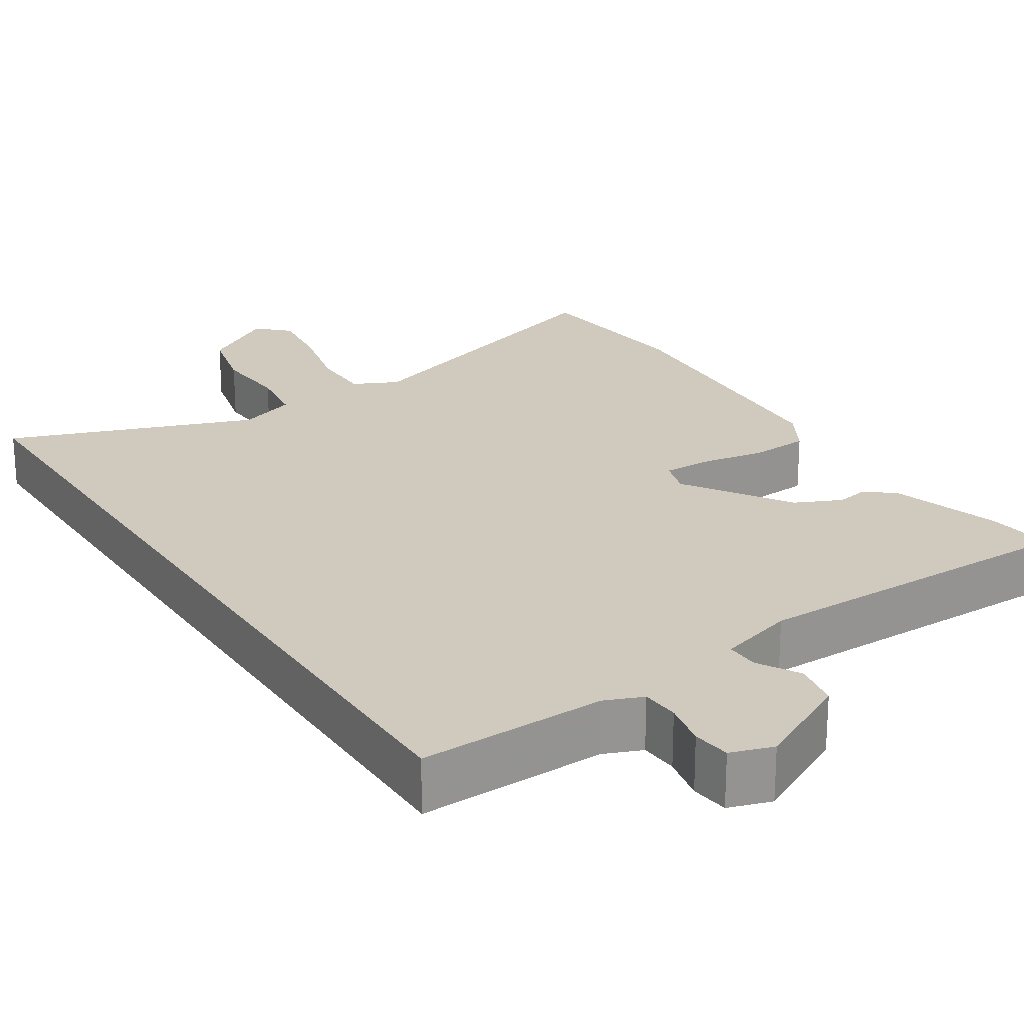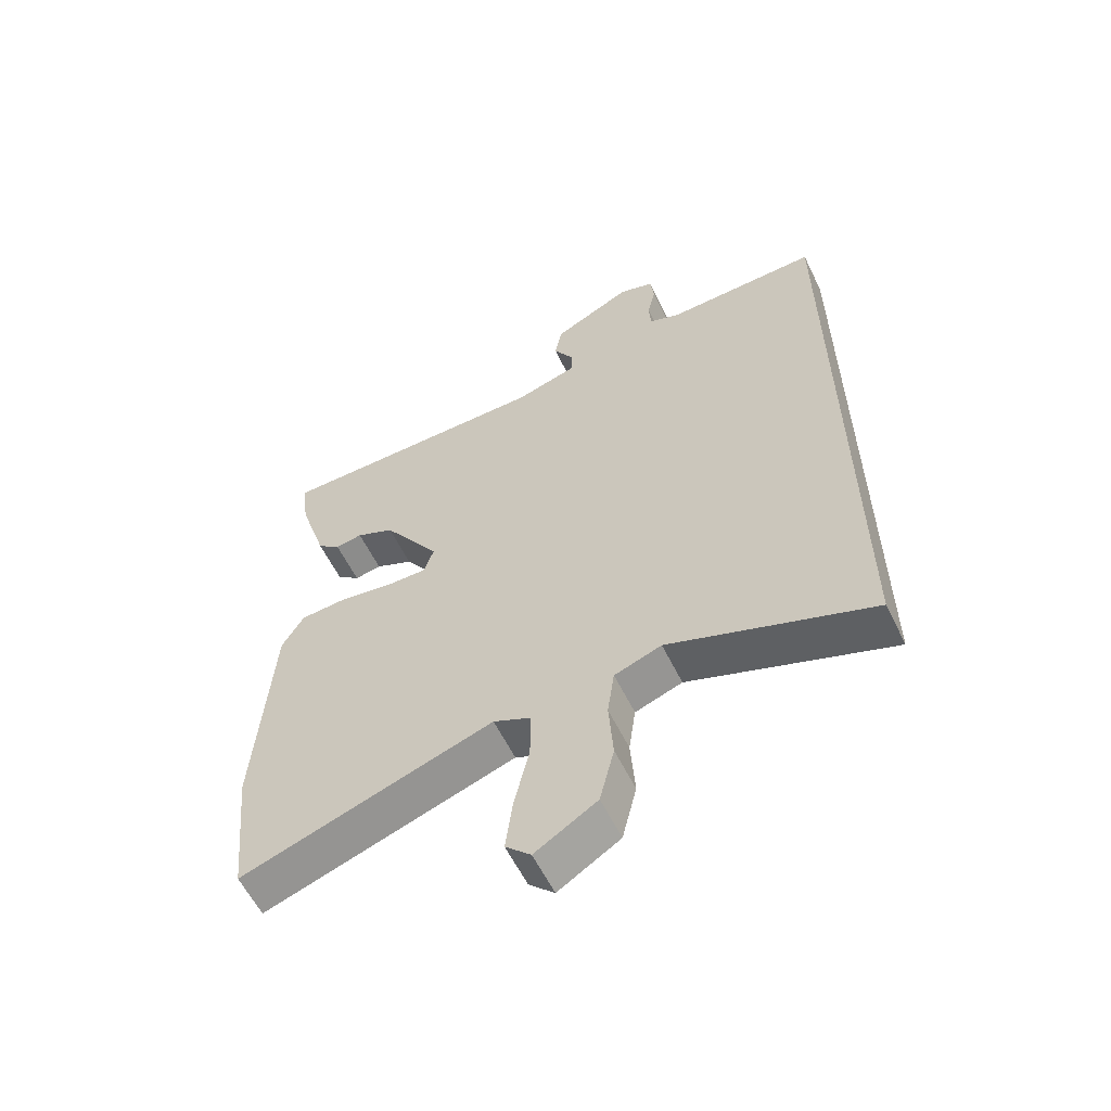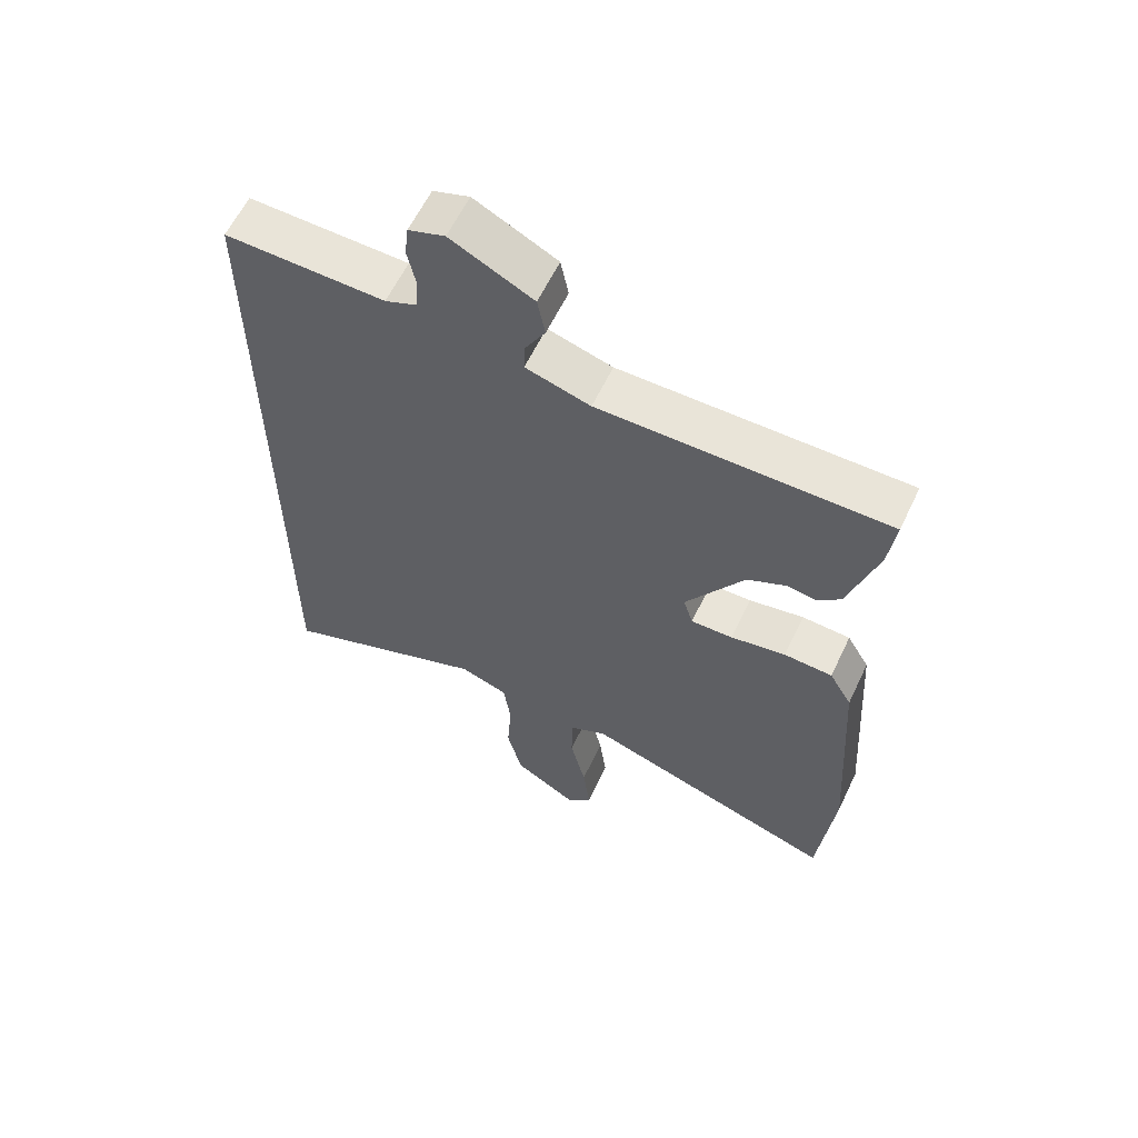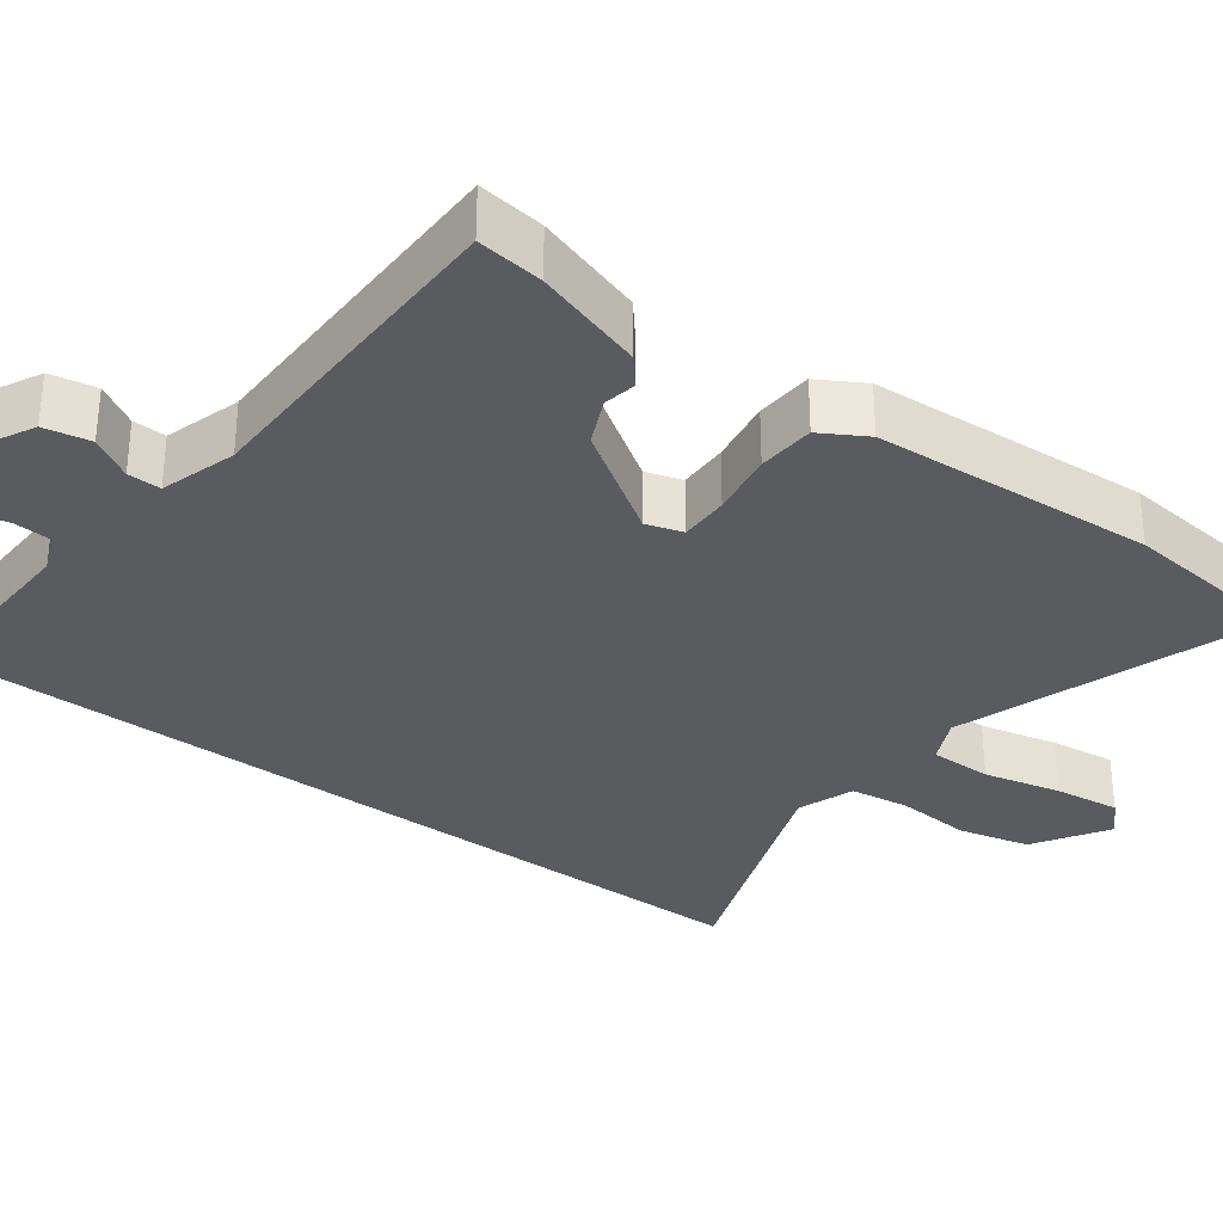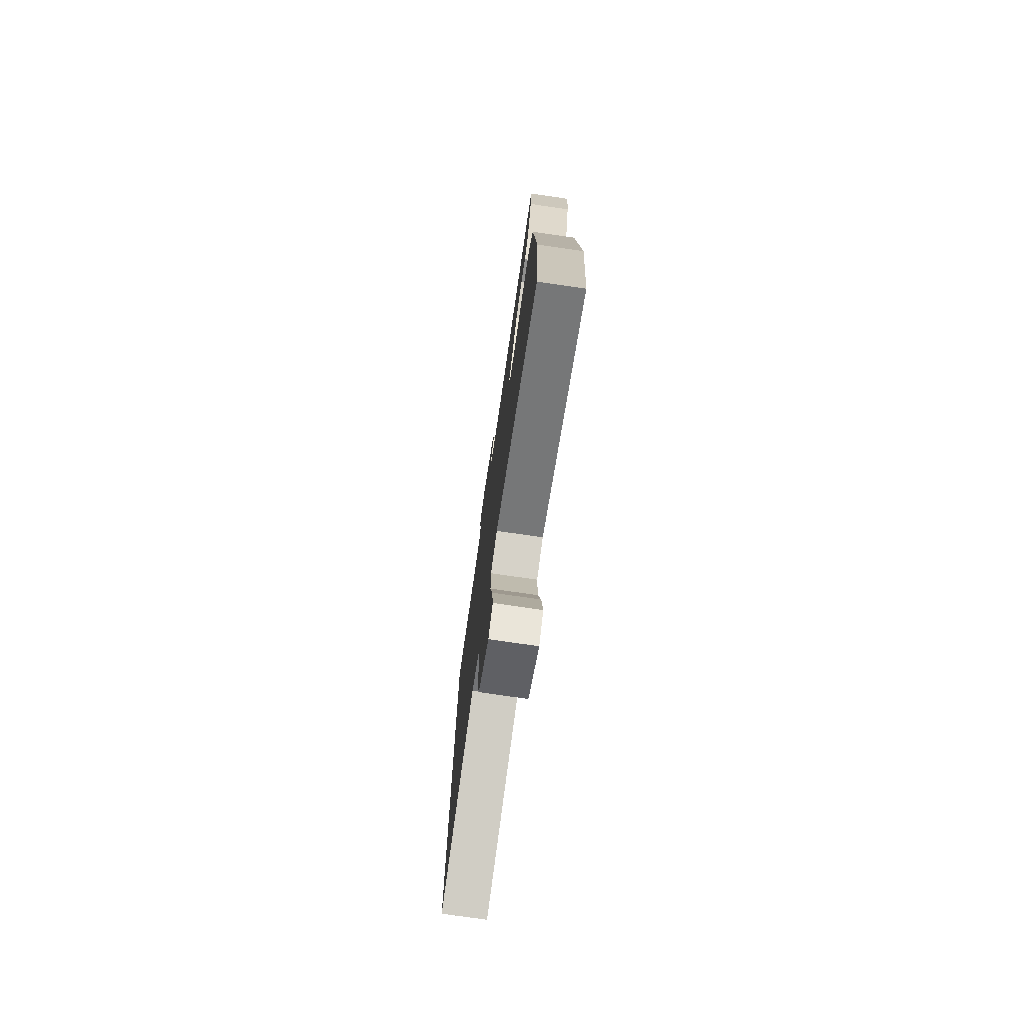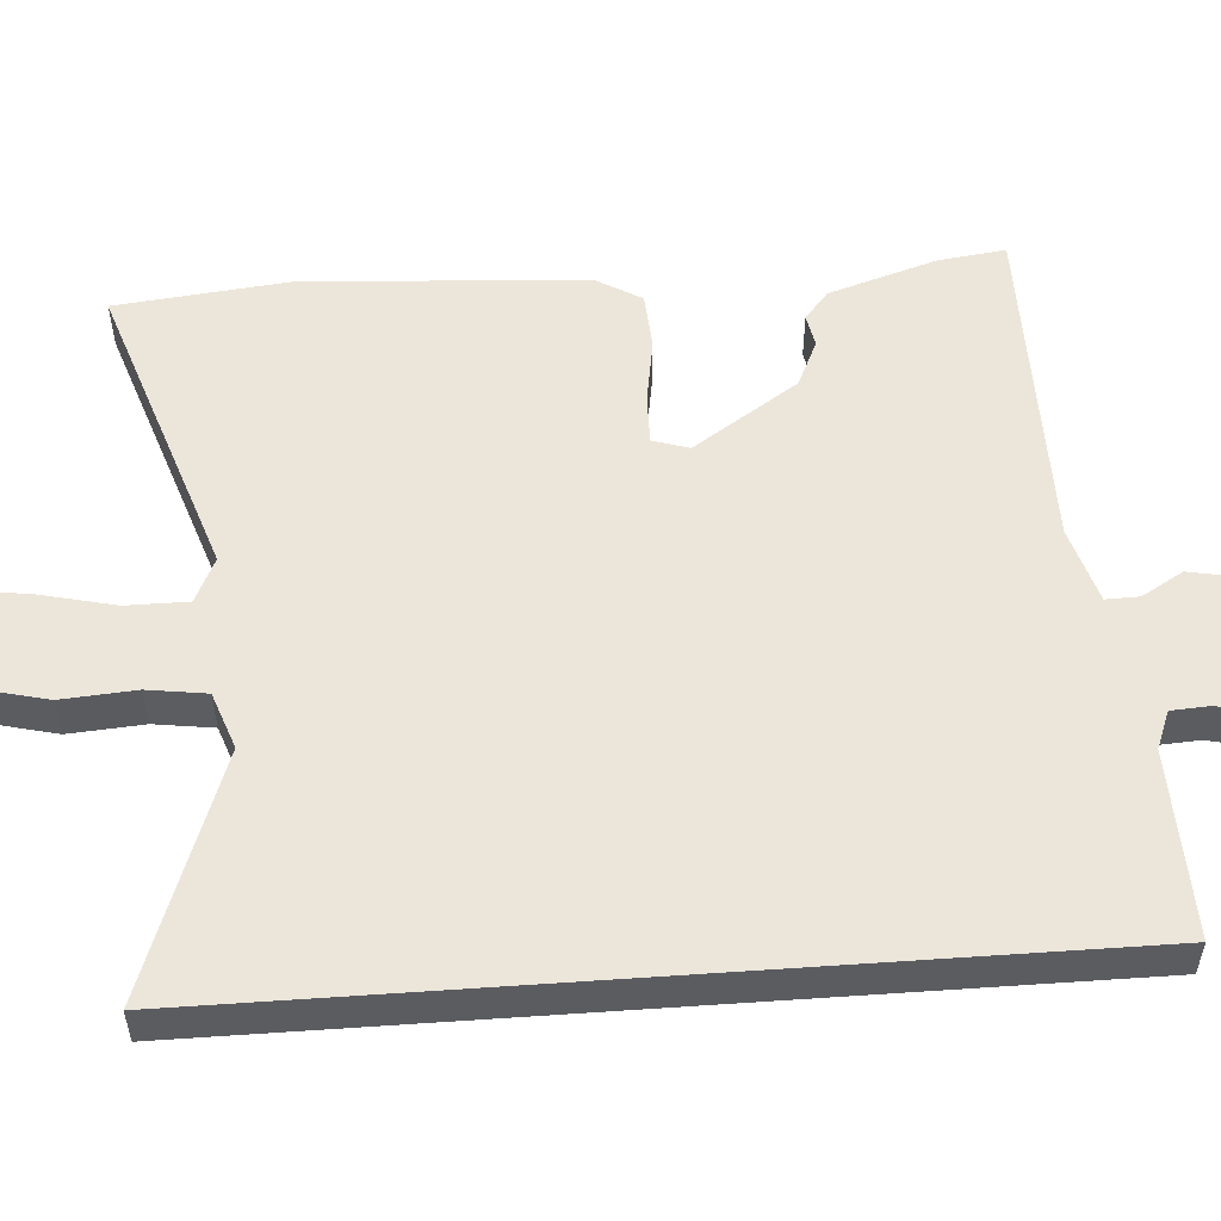
<metadata>
{"format":"obj","ext":"obj","renderer":"f3d","projection":"perspective","resolution":1024,"background":"white","views":[{"elev":23.1,"azim":-32.7,"up":"+Y"},{"elev":-59.1,"azim":-154.0,"up":"+Z"},{"elev":60.4,"azim":25.4,"up":"+Z"},{"elev":-32.7,"azim":53.2,"up":"+Y"},{"elev":-75.8,"azim":81.7,"up":"+Z"},{"elev":54.3,"azim":-94.1,"up":"+Y"}]}
</metadata>
<code>
v 0.51 0.07 -0.405
v 0.486 0.07 -0.635
v 0.086 0.07 -0.5
v 0.027 0.07 -0.528
v 0.027 0.07 -0.61
v 0.051 0.07 -0.712
v 0.062 0.07 -0.799
v 0.022 0.07 -0.838
v -0.076 0.07 -0.777
v -0.099 0.07 -0.683
v -0.092 0.07 -0.584
v -0.103 0.07 -0.506
v -0.178 0.07 -0.479
v -0.5 0.07 -0.597
v -0.5 0.07 0.553
v -0.253 0.07 0.545
v -0.203 0.07 0.565
v -0.2 0.07 0.615
v -0.213 0.07 0.675
v -0.207 0.07 0.725
v -0.151 0.07 0.743
v -0.024 0.07 0.678
v -0.012 0.07 0.617
v -0.044 0.07 0.562
v -0.045 0.07 0.518
v 0.055 0.07 0.488
v 0.499 0.07 0.485
v 0.488 0.07 0.397
v 0.443 0.07 0.253
v 0.406 0.07 0.222
v 0.363 0.07 0.23
v 0.302 0.07 0.202
v 0.211 0.07 0.064
v 0.226 0.07 0.016
v 0.291 0.07 0.017
v 0.376 0.07 0.031
v 0.451 0.07 0.026
v 0.486 0.07 -0.034
v 0.51 0 -0.405
v 0.486 0 -0.635
v 0.086 0 -0.5
v 0.027 0 -0.528
v 0.027 0 -0.61
v 0.051 0 -0.712
v 0.062 0 -0.799
v 0.022 0 -0.838
v -0.076 0 -0.777
v -0.099 0 -0.683
v -0.092 0 -0.584
v -0.103 0 -0.506
v -0.178 0 -0.479
v -0.5 0 -0.597
v -0.5 0 0.553
v -0.253 0 0.545
v -0.203 0 0.565
v -0.2 0 0.615
v -0.213 0 0.675
v -0.207 0 0.725
v -0.151 0 0.743
v -0.024 0 0.678
v -0.012 0 0.617
v -0.044 0 0.562
v -0.045 0 0.518
v 0.055 0 0.488
v 0.499 0 0.485
v 0.488 0 0.397
v 0.443 0 0.253
v 0.406 0 0.222
v 0.363 0 0.23
v 0.302 0 0.202
v 0.211 0 0.064
v 0.226 0 0.016
v 0.291 0 0.017
v 0.376 0 0.031
v 0.451 0 0.026
v 0.486 0 -0.034
f 1 2 3
f 38 1 3
f 37 38 3
f 36 37 3
f 35 36 3
f 34 35 3 4
f 33 34 4
f 29 30 31
f 28 29 31
f 27 28 31
f 26 27 31
f 25 26 31 32
f 22 23 24
f 21 22 24
f 20 21 24
f 19 20 24
f 18 19 24
f 17 18 24 25
f 25 32 33
f 17 25 33
f 16 17 33
f 15 16 33
f 14 15 33
f 13 14 33
f 9 10 11
f 8 9 11
f 7 8 11
f 6 7 11
f 5 6 11
f 4 5 11 12
f 4 12 13 33
f 41 40 39
f 41 39 76
f 41 76 75
f 41 75 74
f 41 74 73
f 42 41 73 72
f 42 72 71
f 69 68 67
f 69 67 66
f 69 66 65
f 69 65 64
f 70 69 64 63
f 62 61 60
f 62 60 59
f 62 59 58
f 62 58 57
f 62 57 56
f 63 62 56 55
f 71 70 63
f 71 63 55
f 71 55 54
f 71 54 53
f 71 53 52
f 71 52 51
f 49 48 47
f 49 47 46
f 49 46 45
f 49 45 44
f 49 44 43
f 50 49 43 42
f 71 51 50 42
f 1 39 40 2
f 2 40 41 3
f 3 41 42 4
f 4 42 43 5
f 5 43 44 6
f 6 44 45 7
f 7 45 46 8
f 8 46 47 9
f 9 47 48 10
f 10 48 49 11
f 11 49 50 12
f 12 50 51 13
f 13 51 52 14
f 14 52 53 15
f 15 53 54 16
f 16 54 55 17
f 17 55 56 18
f 18 56 57 19
f 19 57 58 20
f 20 58 59 21
f 21 59 60 22
f 22 60 61 23
f 23 61 62 24
f 24 62 63 25
f 25 63 64 26
f 26 64 65 27
f 27 65 66 28
f 28 66 67 29
f 29 67 68 30
f 30 68 69 31
f 31 69 70 32
f 32 70 71 33
f 33 71 72 34
f 34 72 73 35
f 35 73 74 36
f 36 74 75 37
f 37 75 76 38
f 38 76 39 1

</code>
